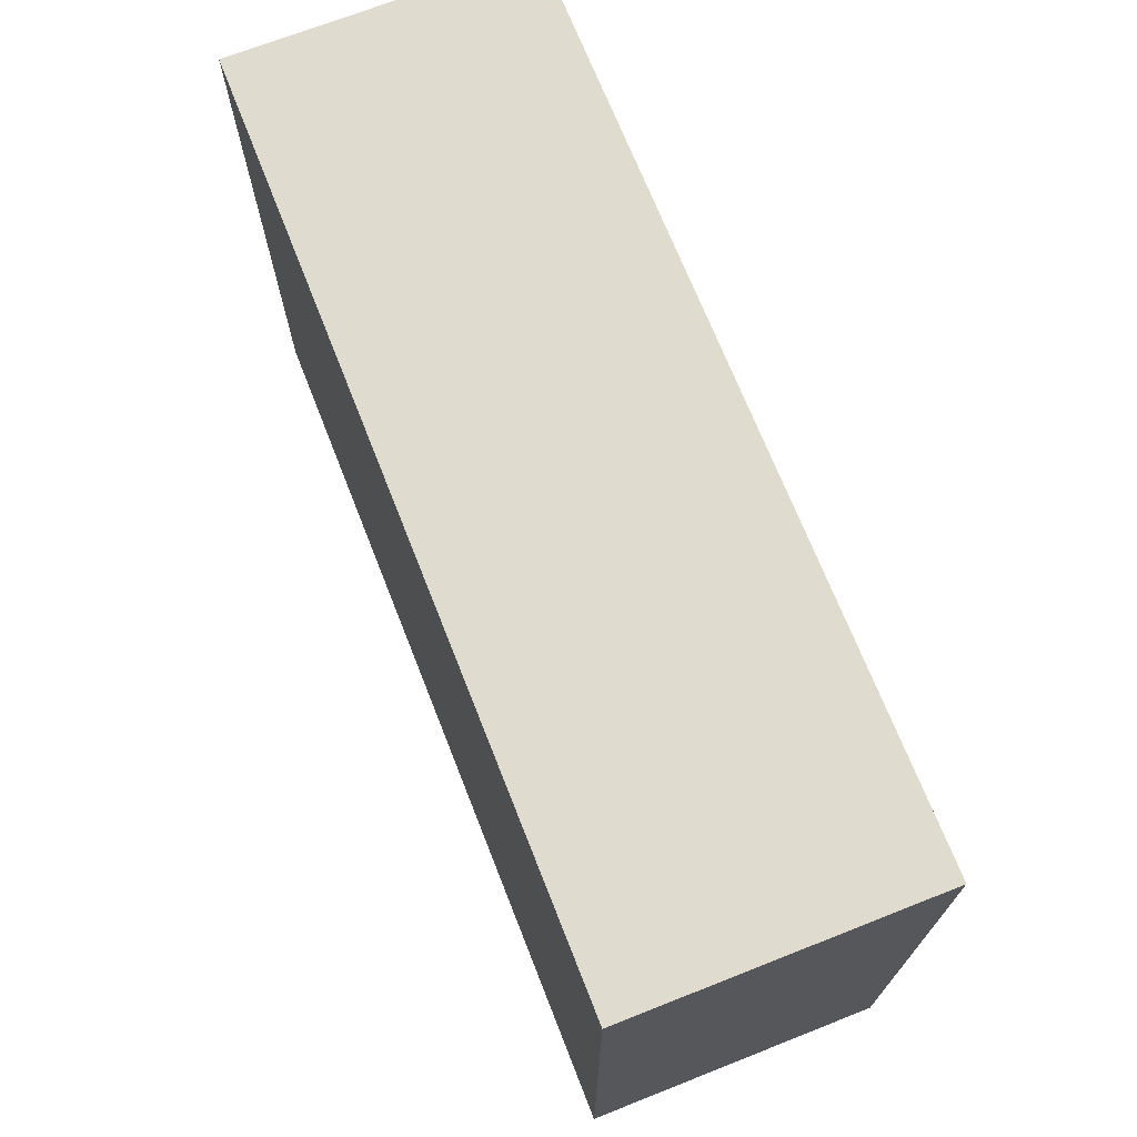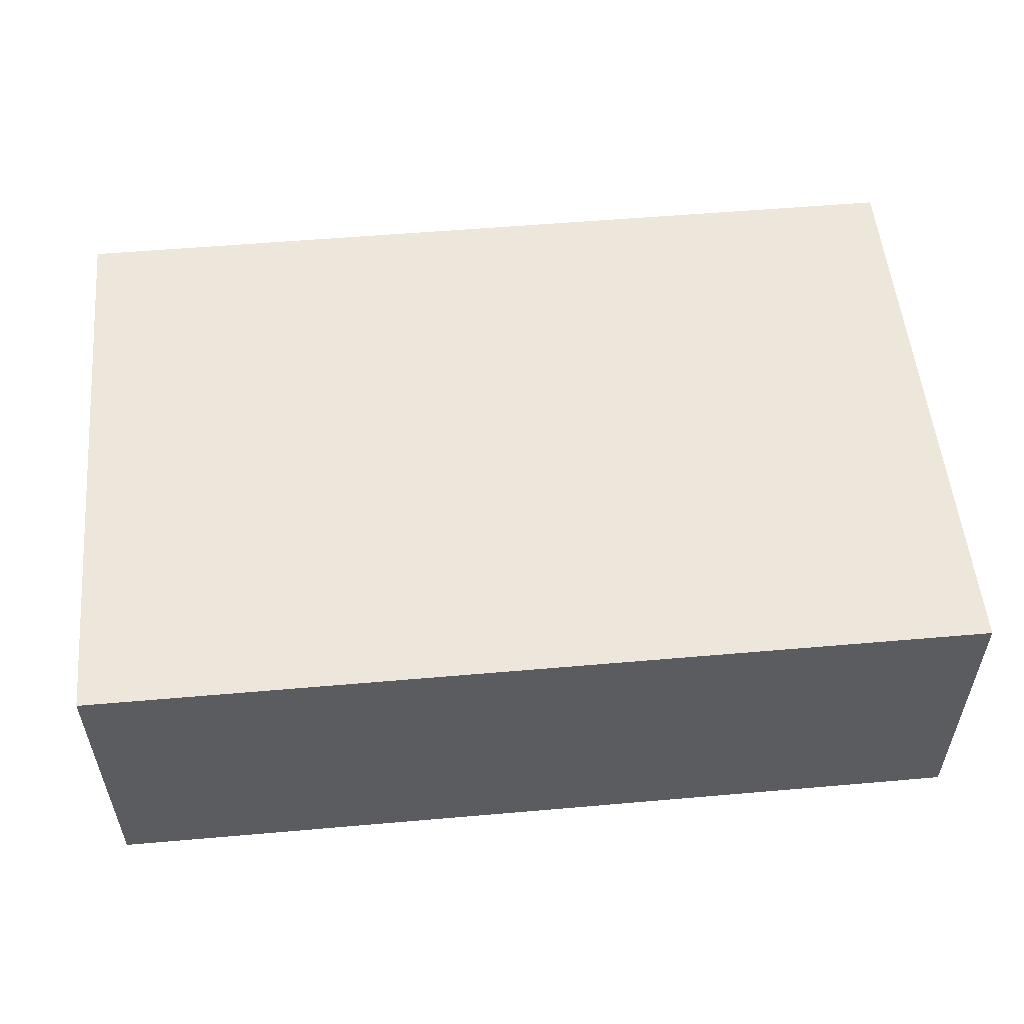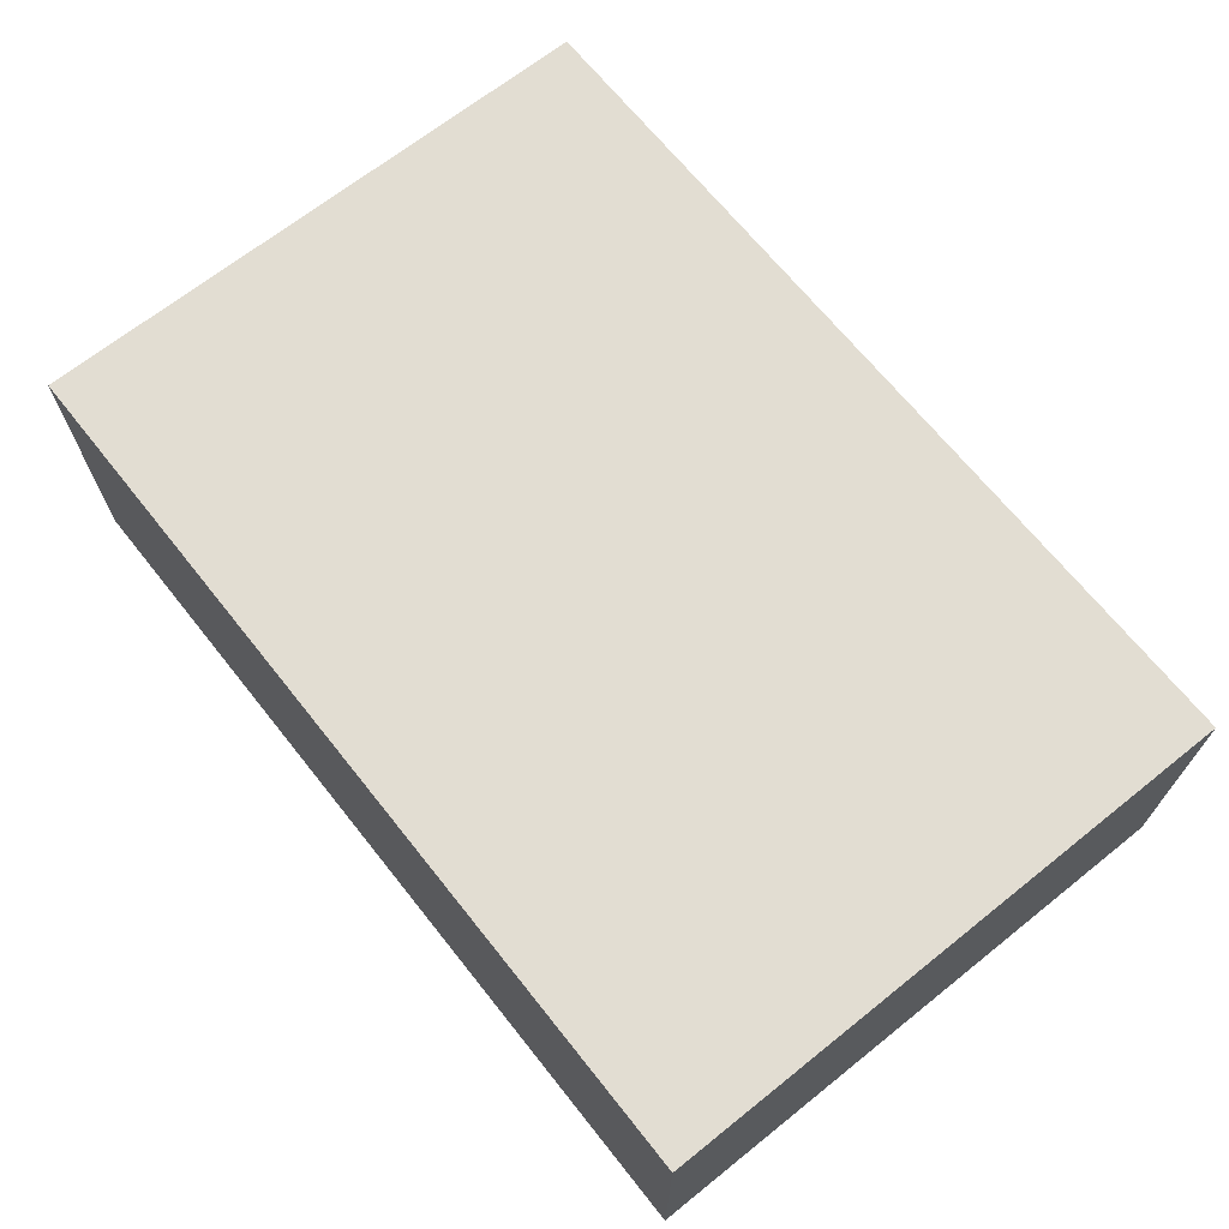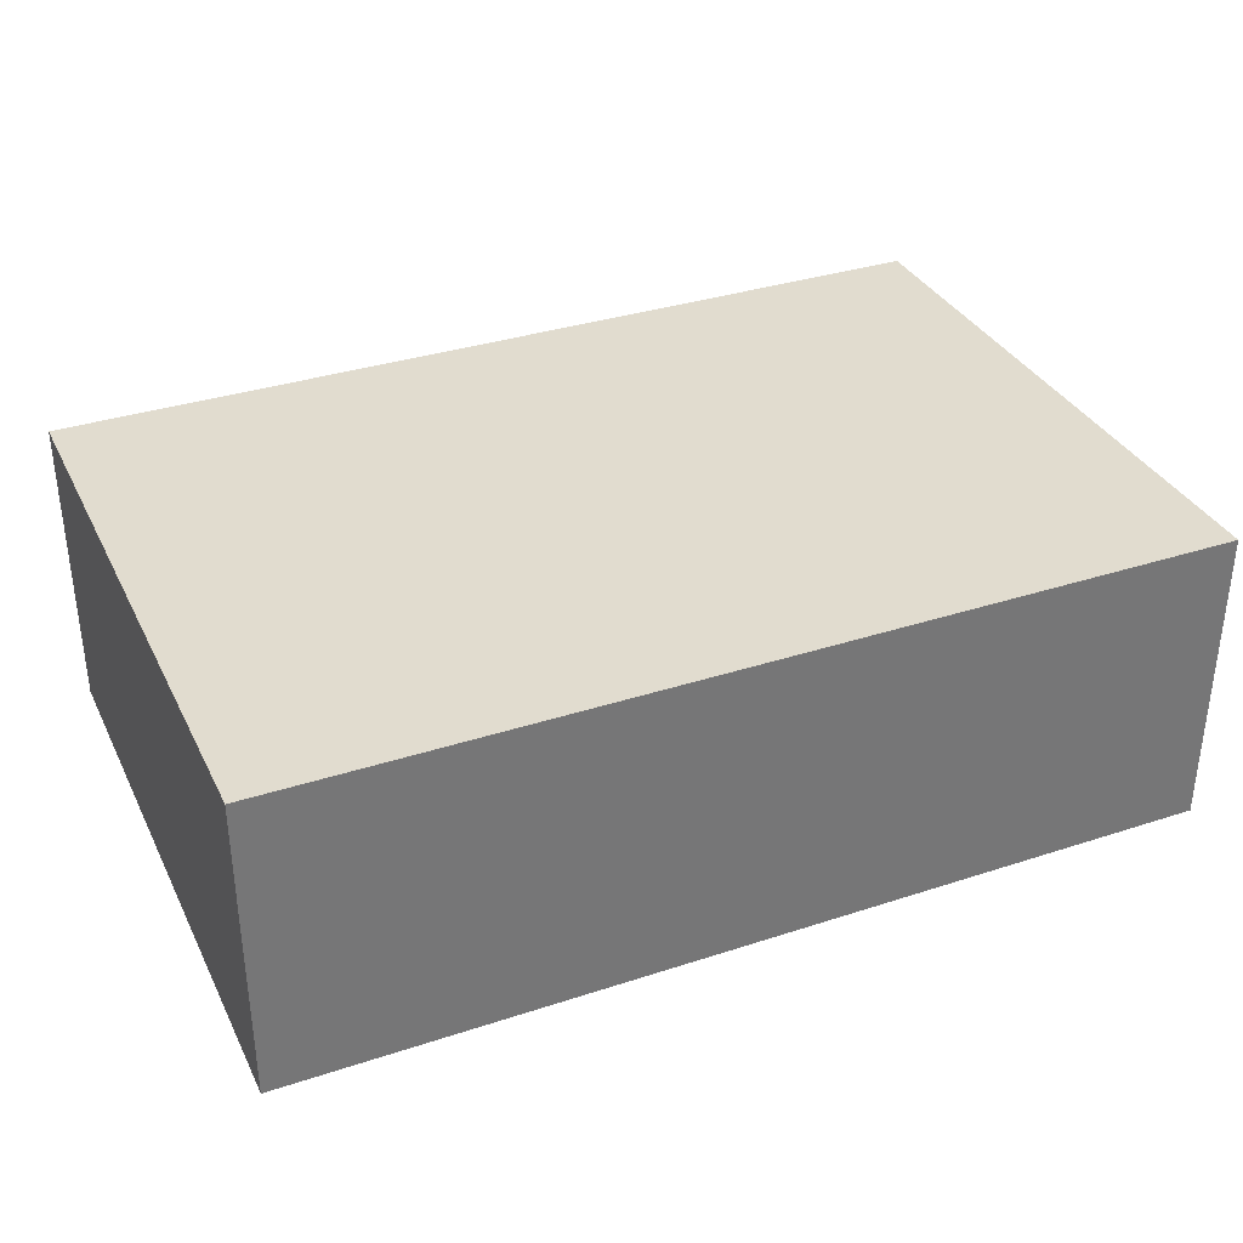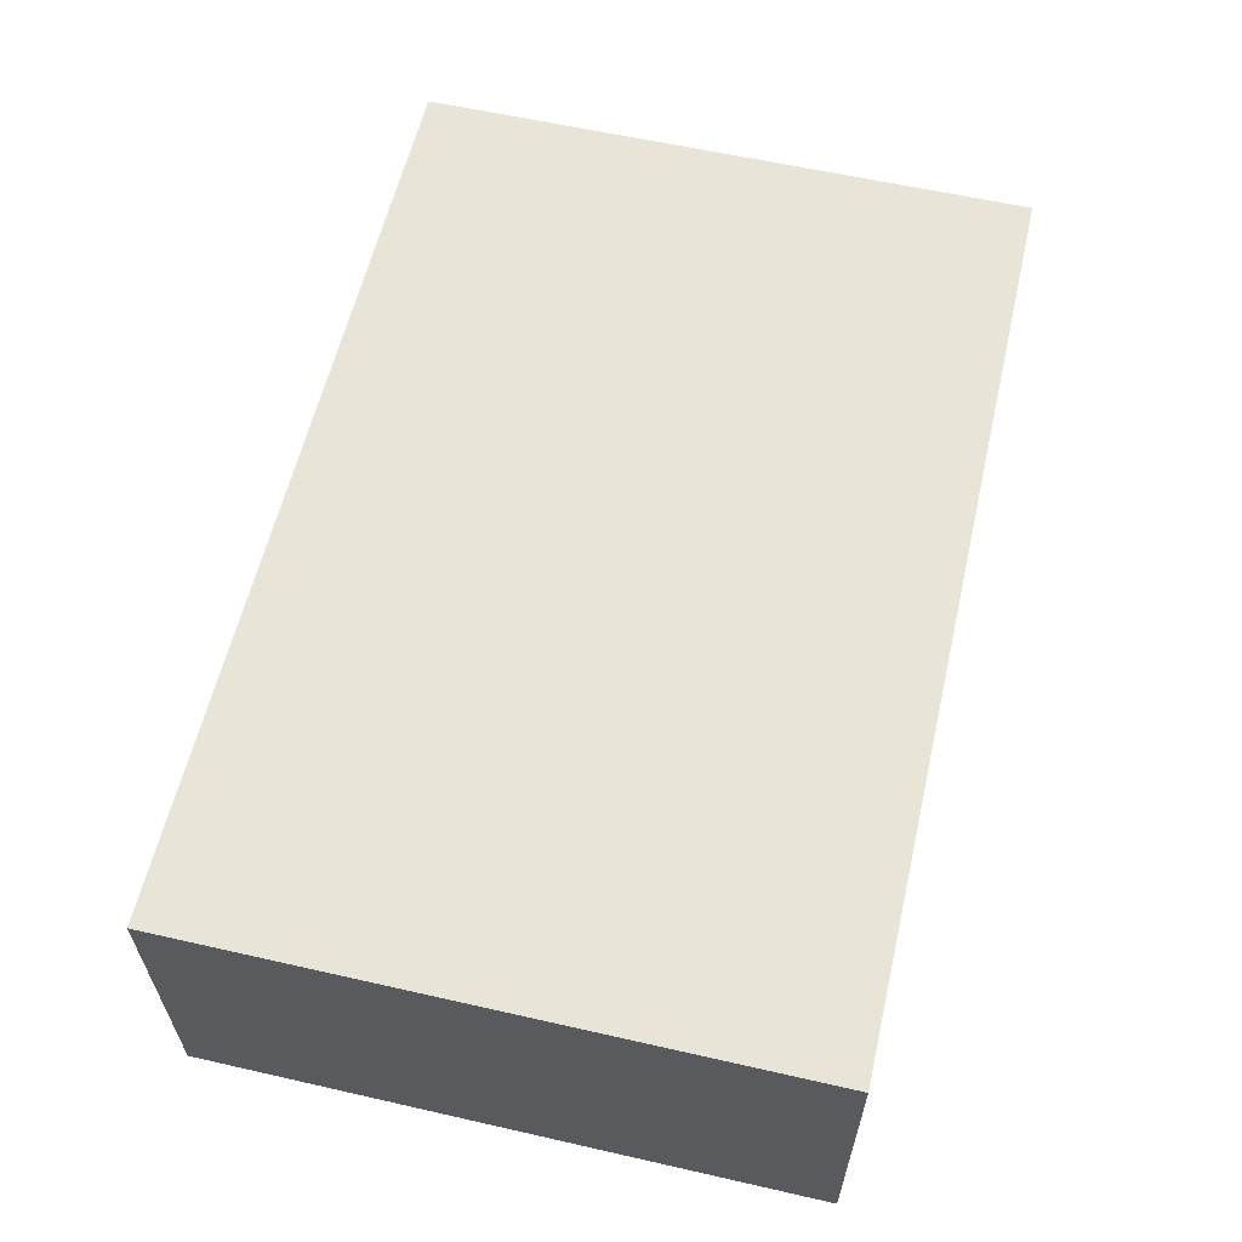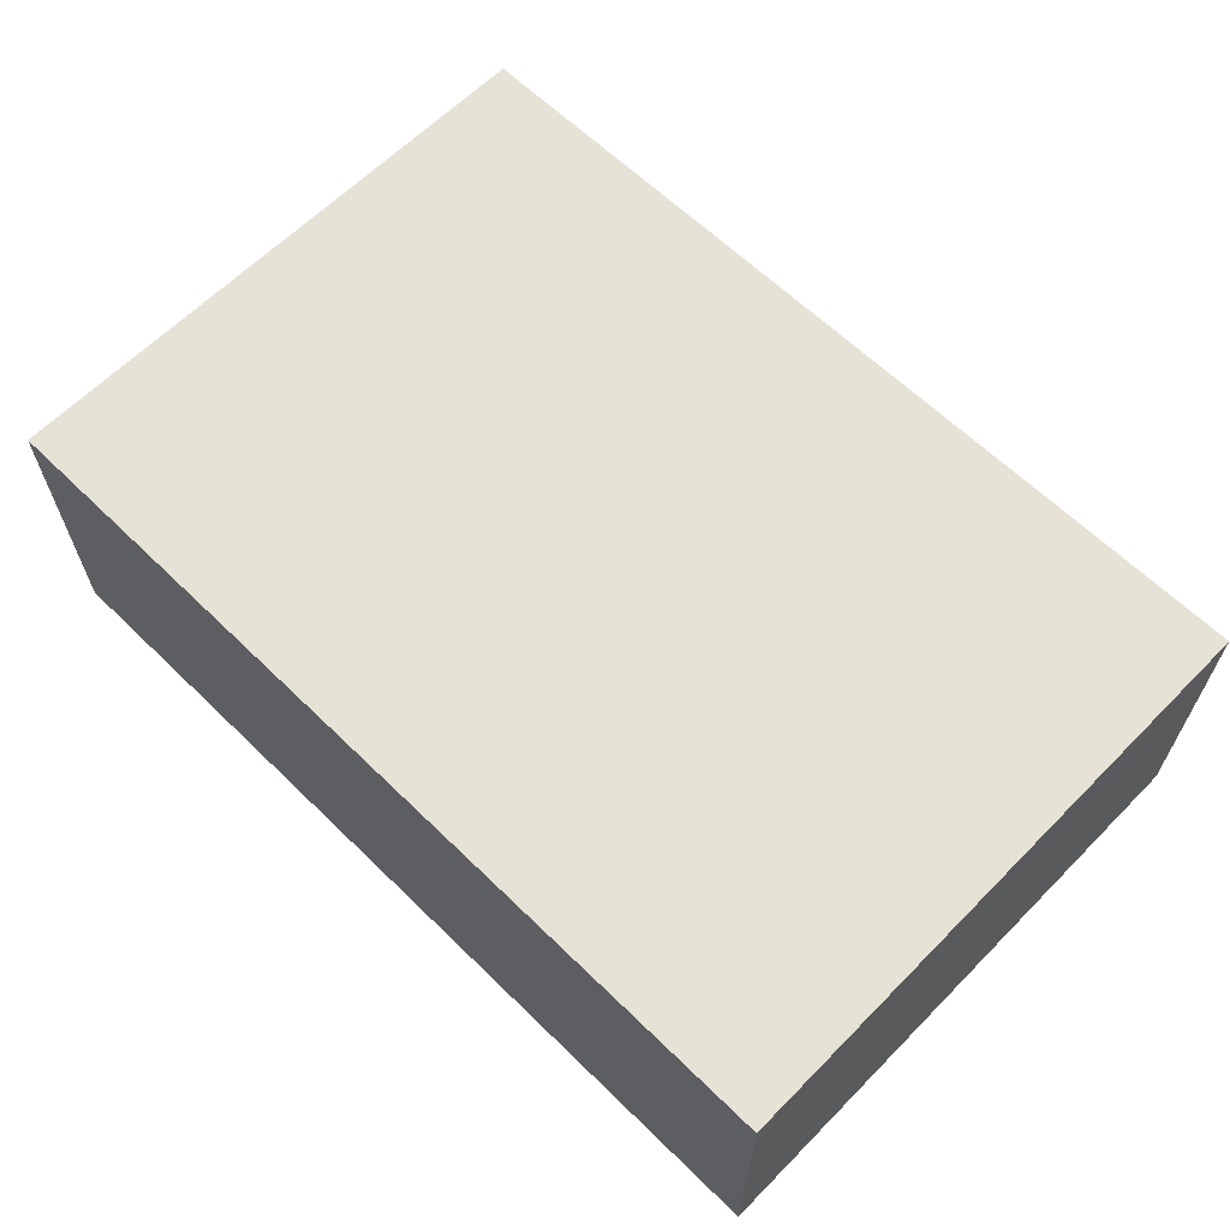
<metadata>
{"format":"obj","ext":"obj","renderer":"f3d","projection":"perspective","resolution":1024,"background":"white","views":[{"elev":70.3,"azim":68.5,"up":"+Z"},{"elev":54.0,"azim":174.7,"up":"+Y"},{"elev":68.2,"azim":51.4,"up":"+Y"},{"elev":34.5,"azim":156.3,"up":"+Y"},{"elev":59.9,"azim":-76.9,"up":"+Y"},{"elev":63.2,"azim":44.5,"up":"+Y"}]}
</metadata>
<code>
g
v 75 -25 100
v -75 -25 100
v 75 25 100
v -75 25 100
v -75 -25 0
v 75 -25 0
v -75 25 0
v 75 25 0
g
f 1 4 2
f 1 3 4
f 5 8 6
f 5 7 8
f 7 3 8
f 7 4 3
f 6 2 5
f 6 1 2
f 6 3 1
f 6 8 3
f 2 7 5
f 2 4 7

</code>
